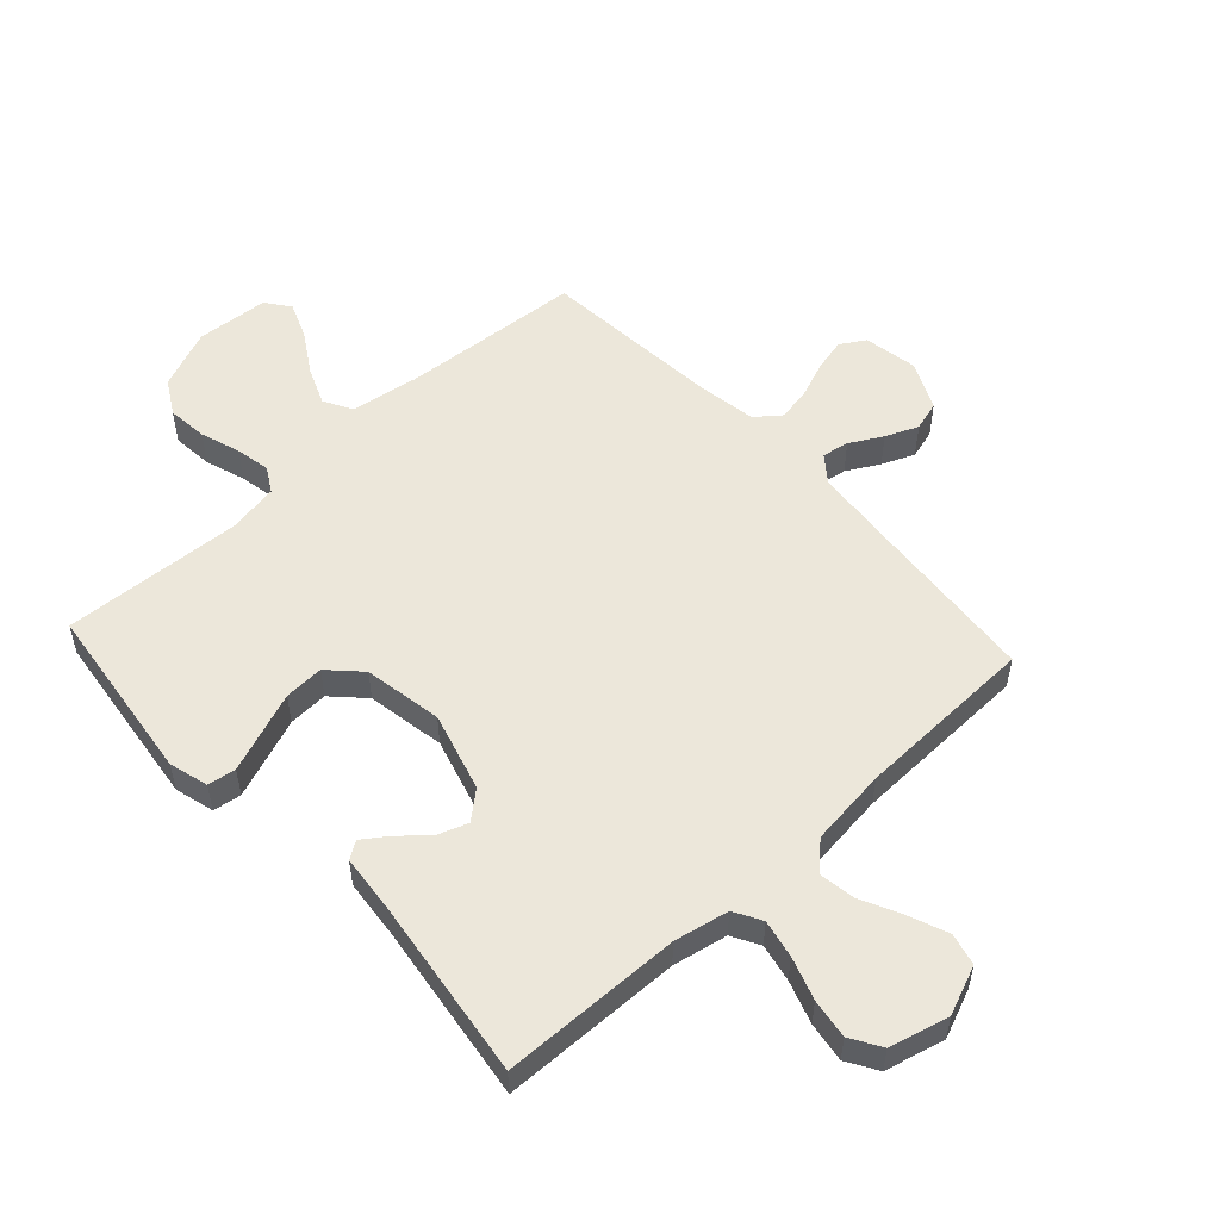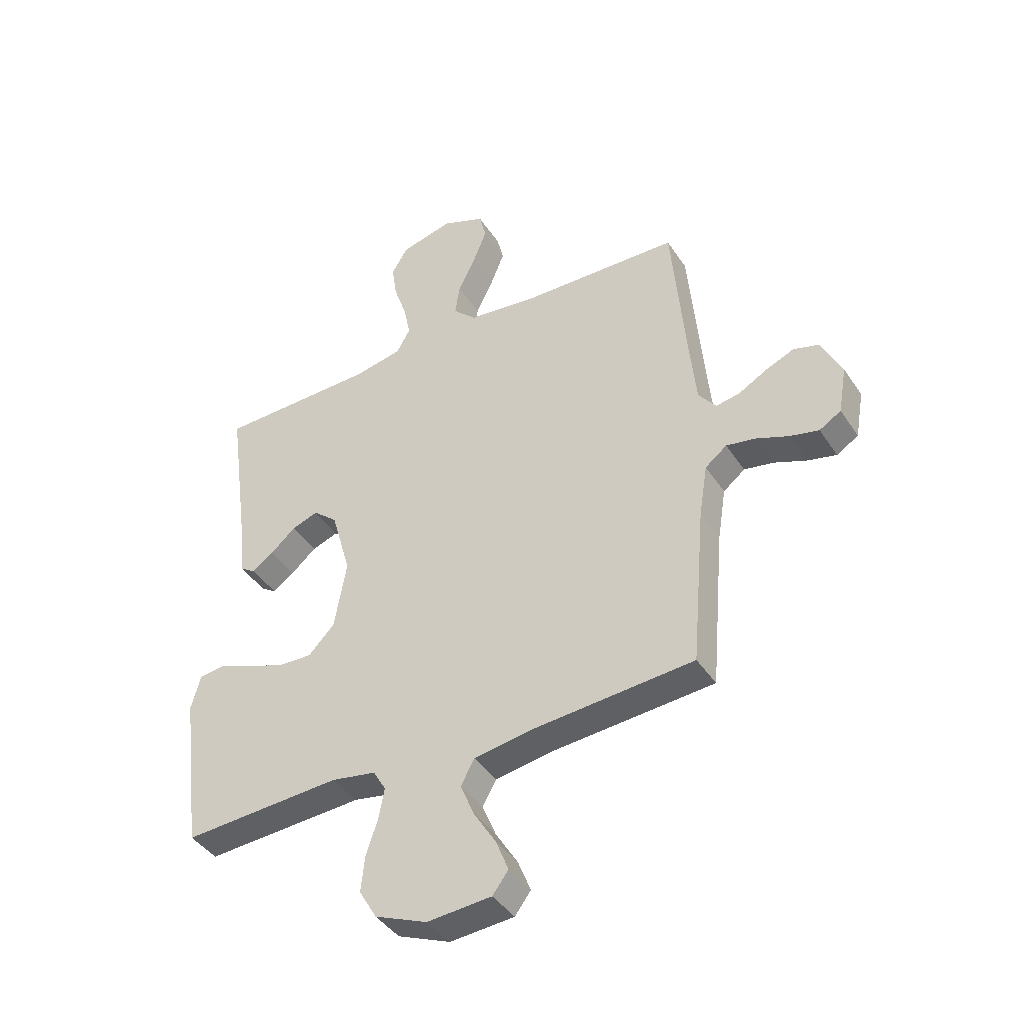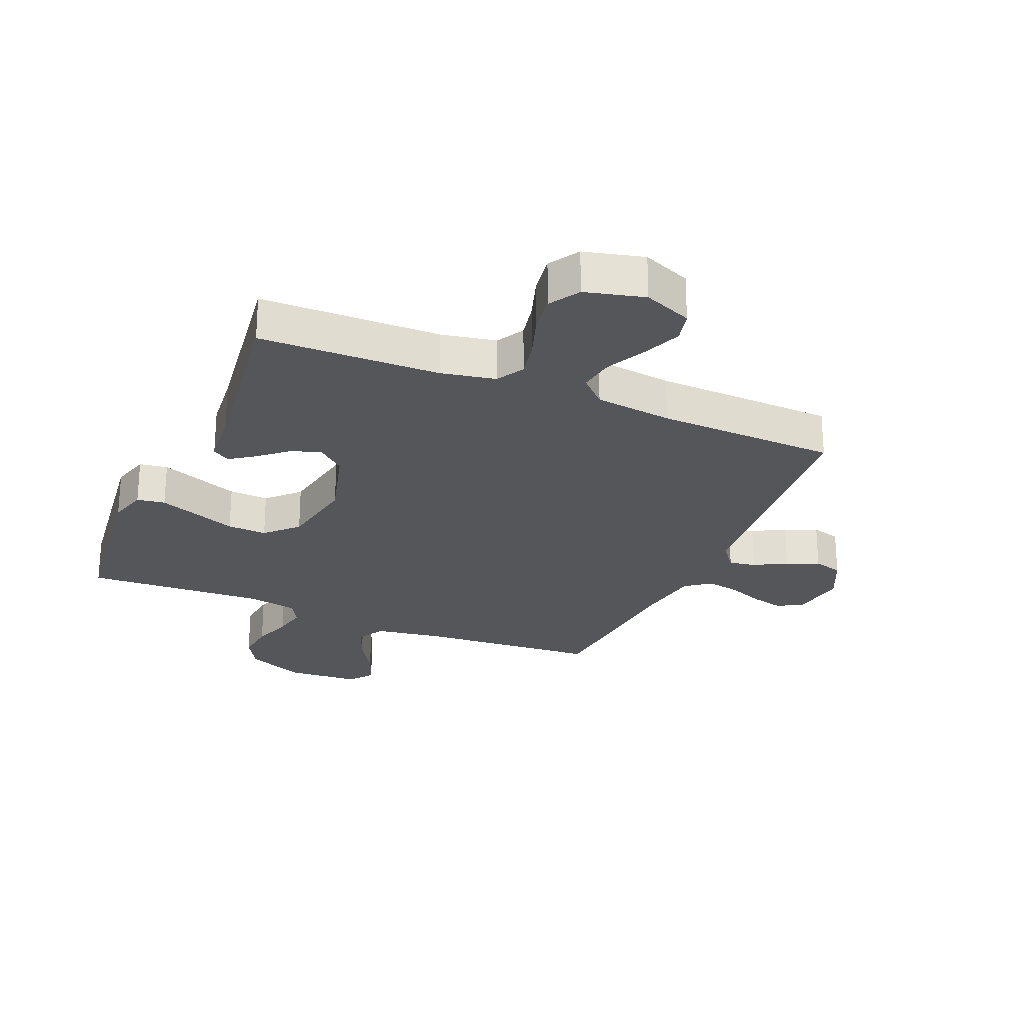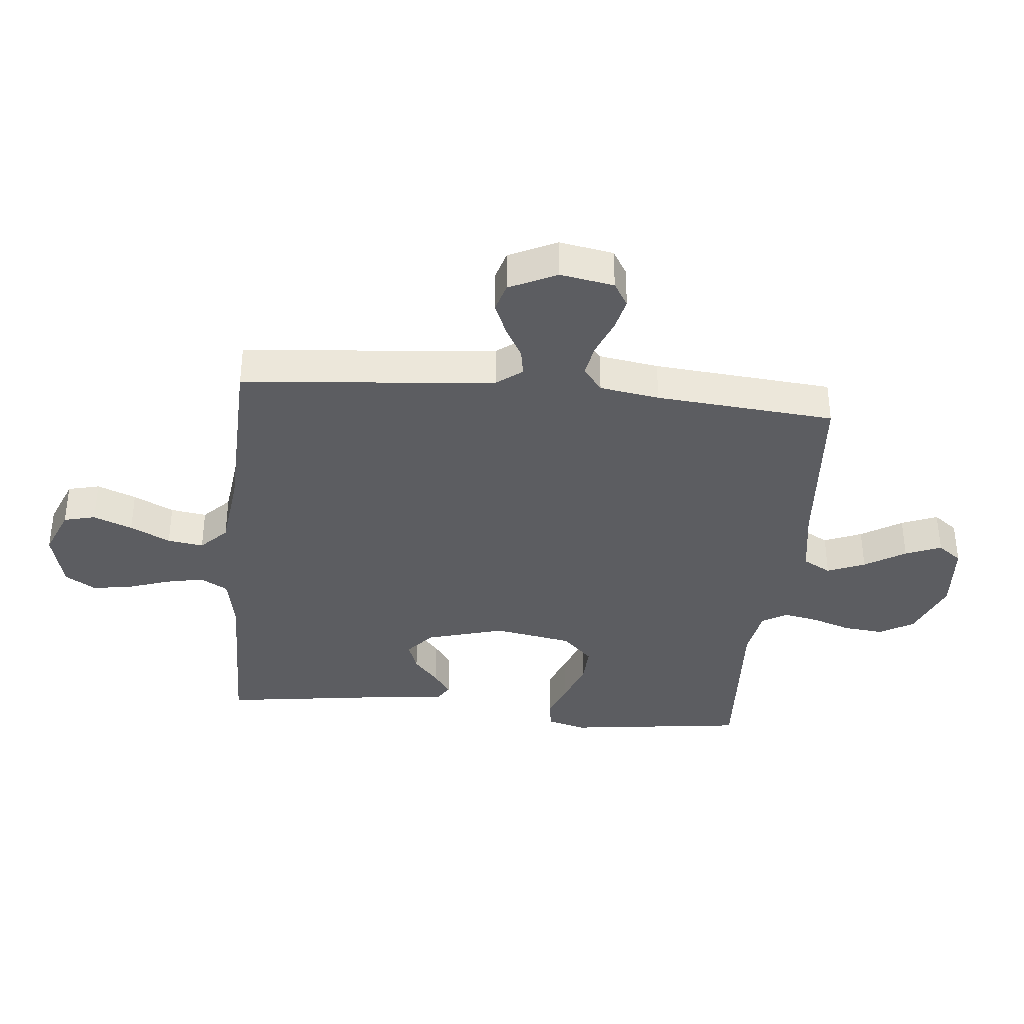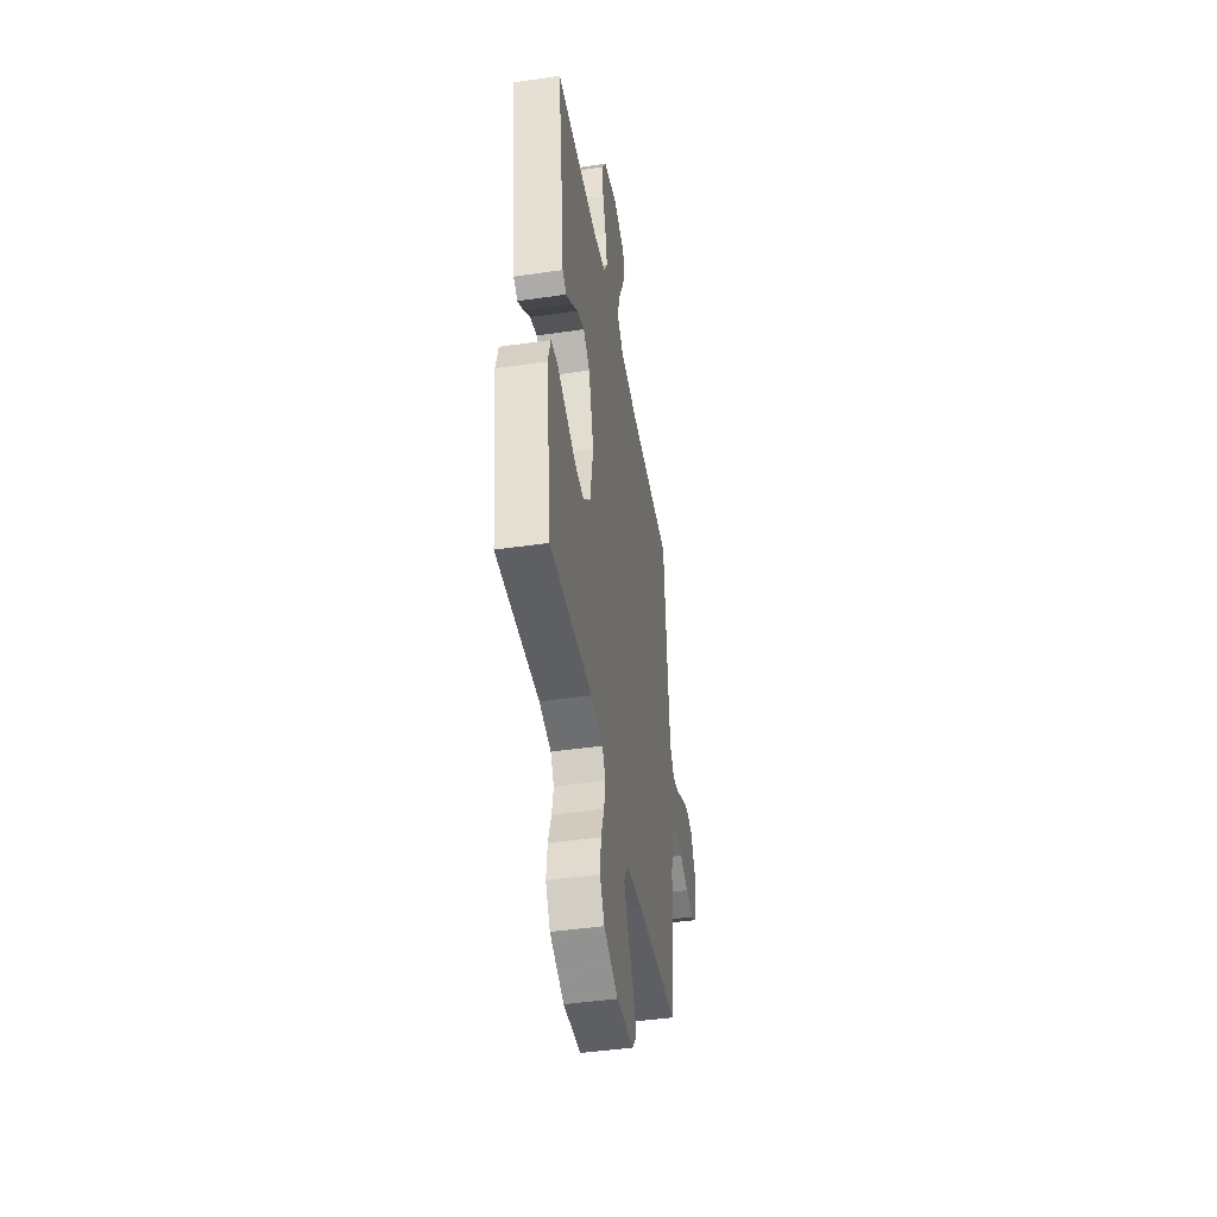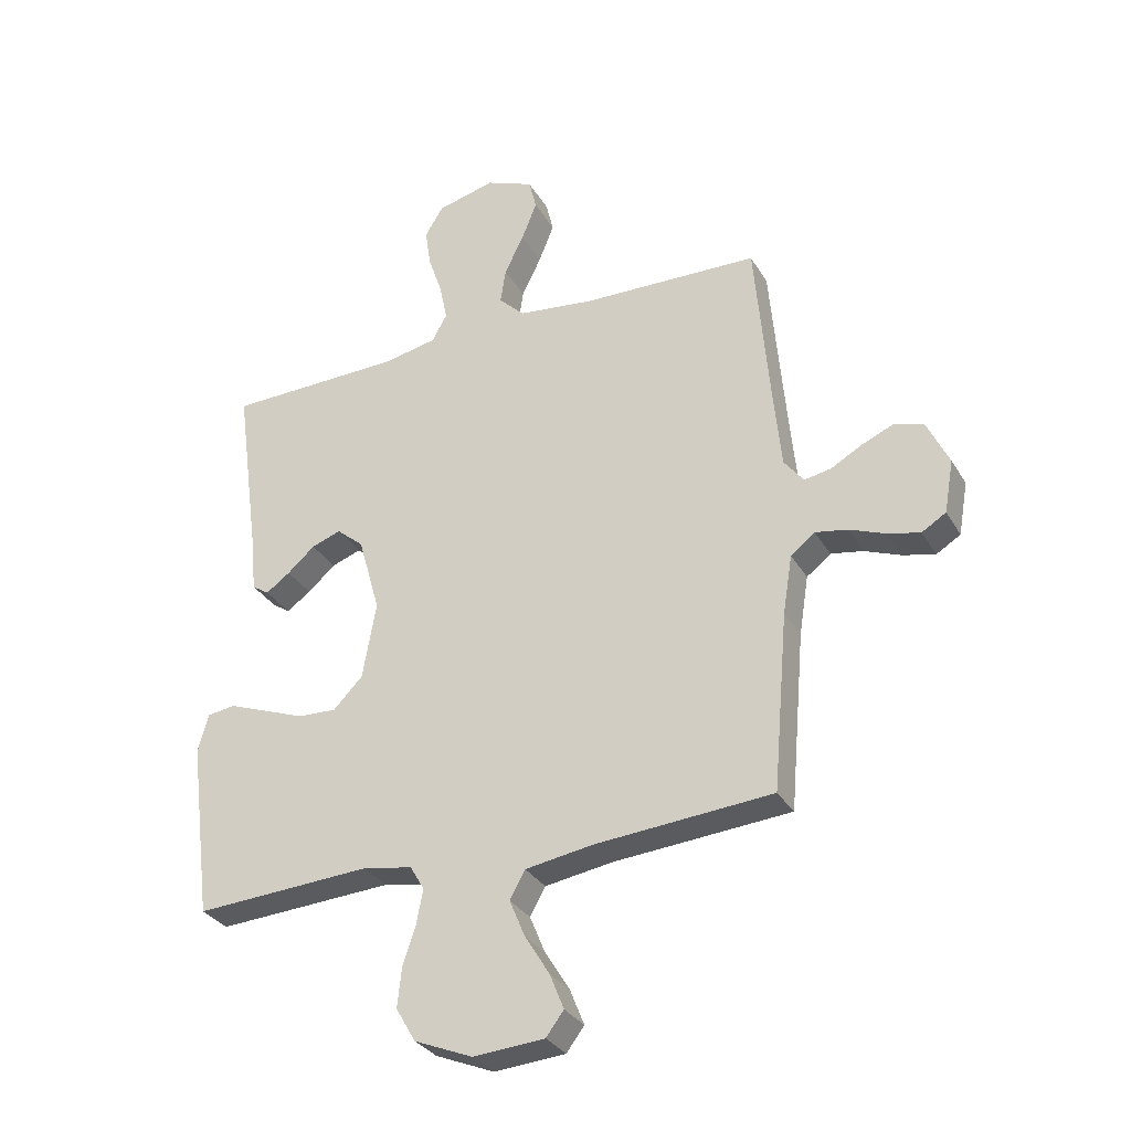
<metadata>
{"format":"obj","ext":"obj","renderer":"f3d","projection":"perspective","resolution":1024,"background":"white","views":[{"elev":54.0,"azim":-42.5,"up":"+Y"},{"elev":-41.7,"azim":30.6,"up":"+Z"},{"elev":-25.2,"azim":-23.1,"up":"+Y"},{"elev":-36.8,"azim":84.4,"up":"+Y"},{"elev":-44.5,"azim":-80.3,"up":"+Z"},{"elev":-31.4,"azim":25.7,"up":"+Z"}]}
</metadata>
<code>
v 0.5 0.07 -0.5
v 0.2 0.07 -0.523
v 0.085 0.07 -0.541
v 0.059 0.07 -0.588
v 0.085 0.07 -0.651
v 0.127 0.07 -0.719
v 0.151 0.07 -0.779
v 0.121 0.07 -0.819
v 0 0.07 -0.828
v -0.099 0.07 -0.787
v -0.132 0.07 -0.73
v -0.125 0.07 -0.663
v -0.103 0.07 -0.597
v -0.092 0.07 -0.539
v -0.116 0.07 -0.498
v -0.2 0.07 -0.483
v -0.5 0.07 -0.5
v -0.538 0.07 -0.2
v -0.52 0.07 -0.135
v -0.473 0.07 -0.128
v -0.409 0.07 -0.152
v -0.338 0.07 -0.179
v -0.272 0.07 -0.182
v -0.222 0.07 -0.131
v -0.199 0.07 0
v -0.236 0.07 0.131
v -0.282 0.07 0.17
v -0.332 0.07 0.152
v -0.379 0.07 0.111
v -0.42 0.07 0.082
v -0.449 0.07 0.101
v -0.459 0.07 0.2
v -0.5 0.07 0.5
v -0.2 0.07 0.506
v -0.109 0.07 0.524
v -0.083 0.07 0.57
v -0.096 0.07 0.633
v -0.12 0.07 0.704
v -0.13 0.07 0.77
v -0.099 0.07 0.821
v 0 0.07 0.846
v 0.081 0.07 0.813
v 0.094 0.07 0.76
v 0.068 0.07 0.695
v 0.035 0.07 0.628
v 0.026 0.07 0.568
v 0.07 0.07 0.525
v 0.2 0.07 0.509
v 0.5 0.07 0.5
v 0.526 0.07 0.2
v 0.538 0.07 0.076
v 0.571 0.07 0.033
v 0.616 0.07 0.041
v 0.67 0.07 0.071
v 0.724 0.07 0.094
v 0.773 0.07 0.08
v 0.811 0.07 0
v 0.795 0.07 -0.09
v 0.754 0.07 -0.115
v 0.699 0.07 -0.102
v 0.638 0.07 -0.078
v 0.583 0.07 -0.068
v 0.542 0.07 -0.1
v 0.526 0.07 -0.2
v 0.5 0 -0.5
v 0.2 0 -0.523
v 0.085 0 -0.541
v 0.059 0 -0.588
v 0.085 0 -0.651
v 0.127 0 -0.719
v 0.151 0 -0.779
v 0.121 0 -0.819
v 0 0 -0.828
v -0.099 0 -0.787
v -0.132 0 -0.73
v -0.125 0 -0.663
v -0.103 0 -0.597
v -0.092 0 -0.539
v -0.116 0 -0.498
v -0.2 0 -0.483
v -0.5 0 -0.5
v -0.538 0 -0.2
v -0.52 0 -0.135
v -0.473 0 -0.128
v -0.409 0 -0.152
v -0.338 0 -0.179
v -0.272 0 -0.182
v -0.222 0 -0.131
v -0.199 0 0
v -0.236 0 0.131
v -0.282 0 0.17
v -0.332 0 0.152
v -0.379 0 0.111
v -0.42 0 0.082
v -0.449 0 0.101
v -0.459 0 0.2
v -0.5 0 0.5
v -0.2 0 0.506
v -0.109 0 0.524
v -0.083 0 0.57
v -0.096 0 0.633
v -0.12 0 0.704
v -0.13 0 0.77
v -0.099 0 0.821
v 0 0 0.846
v 0.081 0 0.813
v 0.094 0 0.76
v 0.068 0 0.695
v 0.035 0 0.628
v 0.026 0 0.568
v 0.07 0 0.525
v 0.2 0 0.509
v 0.5 0 0.5
v 0.526 0 0.2
v 0.538 0 0.076
v 0.571 0 0.033
v 0.616 0 0.041
v 0.67 0 0.071
v 0.724 0 0.094
v 0.773 0 0.08
v 0.811 0 0
v 0.795 0 -0.09
v 0.754 0 -0.115
v 0.699 0 -0.102
v 0.638 0 -0.078
v 0.583 0 -0.068
v 0.542 0 -0.1
v 0.526 0 -0.2
f 58 59 60 61
f 58 61 62
f 57 58 62
f 56 57 62
f 53 54 55 56
f 53 56 62
f 52 53 62 63
f 48 49 50
f 47 48 50 51
f 42 43 44 45
f 40 41 42 45
f 40 45 46
f 37 38 39 40
f 36 37 40 46
f 35 36 46 47
f 32 33 34
f 28 29 30 31
f 28 31 32 34
f 19 20 21 22
f 17 18 19 22
f 16 17 22 23
f 15 16 23 24
f 10 11 12 13
f 10 13 14
f 9 10 14
f 8 9 14
f 5 6 7 8
f 4 5 8 14
f 3 4 14 15
f 64 1 2
f 63 64 2 3
f 27 28 34 35
f 26 27 35 47
f 25 26 47 51
f 25 51 52 63
f 24 25 63
f 3 15 24 63
f 125 124 123 122
f 126 125 122
f 126 122 121
f 126 121 120
f 120 119 118 117
f 126 120 117
f 127 126 117 116
f 114 113 112
f 115 114 112 111
f 109 108 107 106
f 109 106 105 104
f 110 109 104
f 104 103 102 101
f 110 104 101 100
f 111 110 100 99
f 98 97 96
f 95 94 93 92
f 98 96 95 92
f 86 85 84 83
f 86 83 82 81
f 87 86 81 80
f 88 87 80 79
f 77 76 75 74
f 78 77 74
f 78 74 73
f 78 73 72
f 72 71 70 69
f 78 72 69 68
f 79 78 68 67
f 66 65 128
f 67 66 128 127
f 99 98 92 91
f 111 99 91 90
f 115 111 90 89
f 127 116 115 89
f 127 89 88
f 127 88 79 67
f 1 65 66 2
f 2 66 67 3
f 3 67 68 4
f 4 68 69 5
f 5 69 70 6
f 6 70 71 7
f 7 71 72 8
f 8 72 73 9
f 9 73 74 10
f 10 74 75 11
f 11 75 76 12
f 12 76 77 13
f 13 77 78 14
f 14 78 79 15
f 15 79 80 16
f 16 80 81 17
f 17 81 82 18
f 18 82 83 19
f 19 83 84 20
f 20 84 85 21
f 21 85 86 22
f 22 86 87 23
f 23 87 88 24
f 24 88 89 25
f 25 89 90 26
f 26 90 91 27
f 27 91 92 28
f 28 92 93 29
f 29 93 94 30
f 30 94 95 31
f 31 95 96 32
f 32 96 97 33
f 33 97 98 34
f 34 98 99 35
f 35 99 100 36
f 36 100 101 37
f 37 101 102 38
f 38 102 103 39
f 39 103 104 40
f 40 104 105 41
f 41 105 106 42
f 42 106 107 43
f 43 107 108 44
f 44 108 109 45
f 45 109 110 46
f 46 110 111 47
f 47 111 112 48
f 48 112 113 49
f 49 113 114 50
f 50 114 115 51
f 51 115 116 52
f 52 116 117 53
f 53 117 118 54
f 54 118 119 55
f 55 119 120 56
f 56 120 121 57
f 57 121 122 58
f 58 122 123 59
f 59 123 124 60
f 60 124 125 61
f 61 125 126 62
f 62 126 127 63
f 63 127 128 64
f 64 128 65 1

</code>
